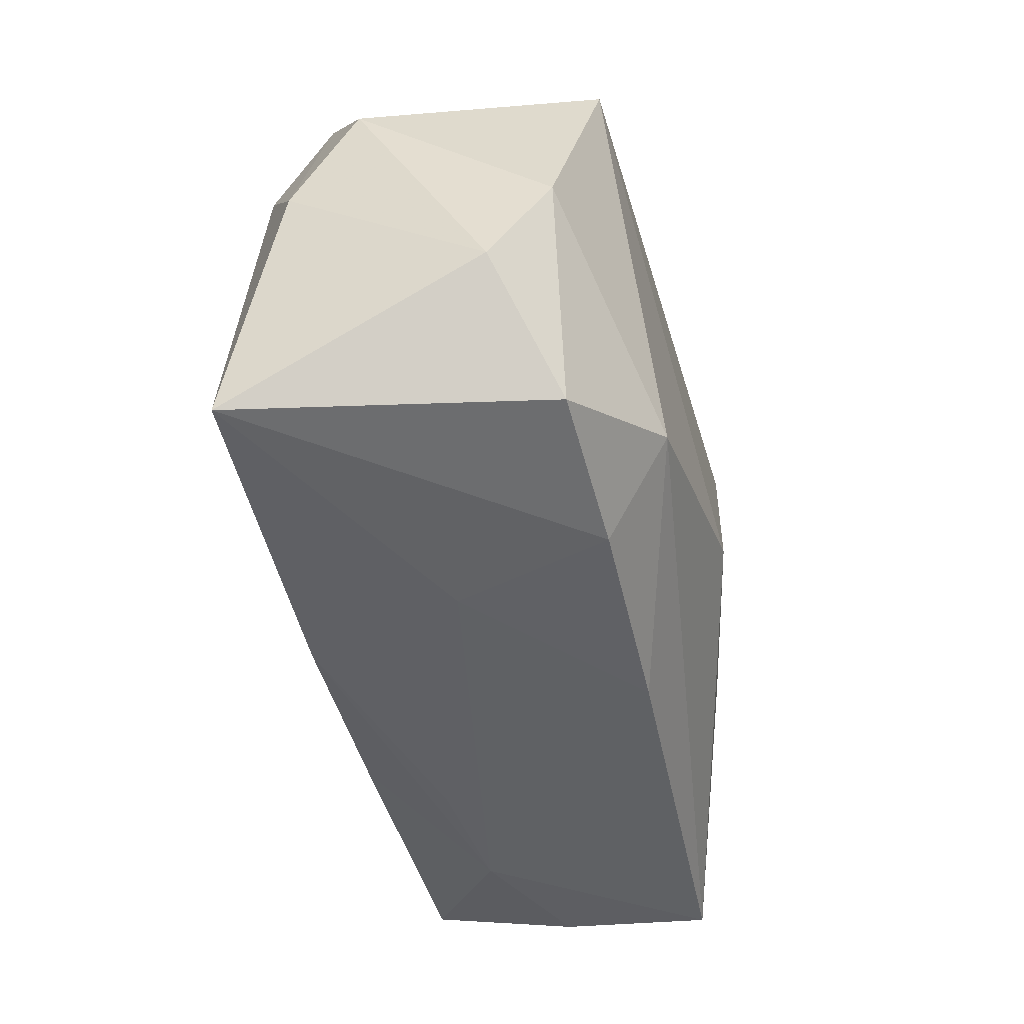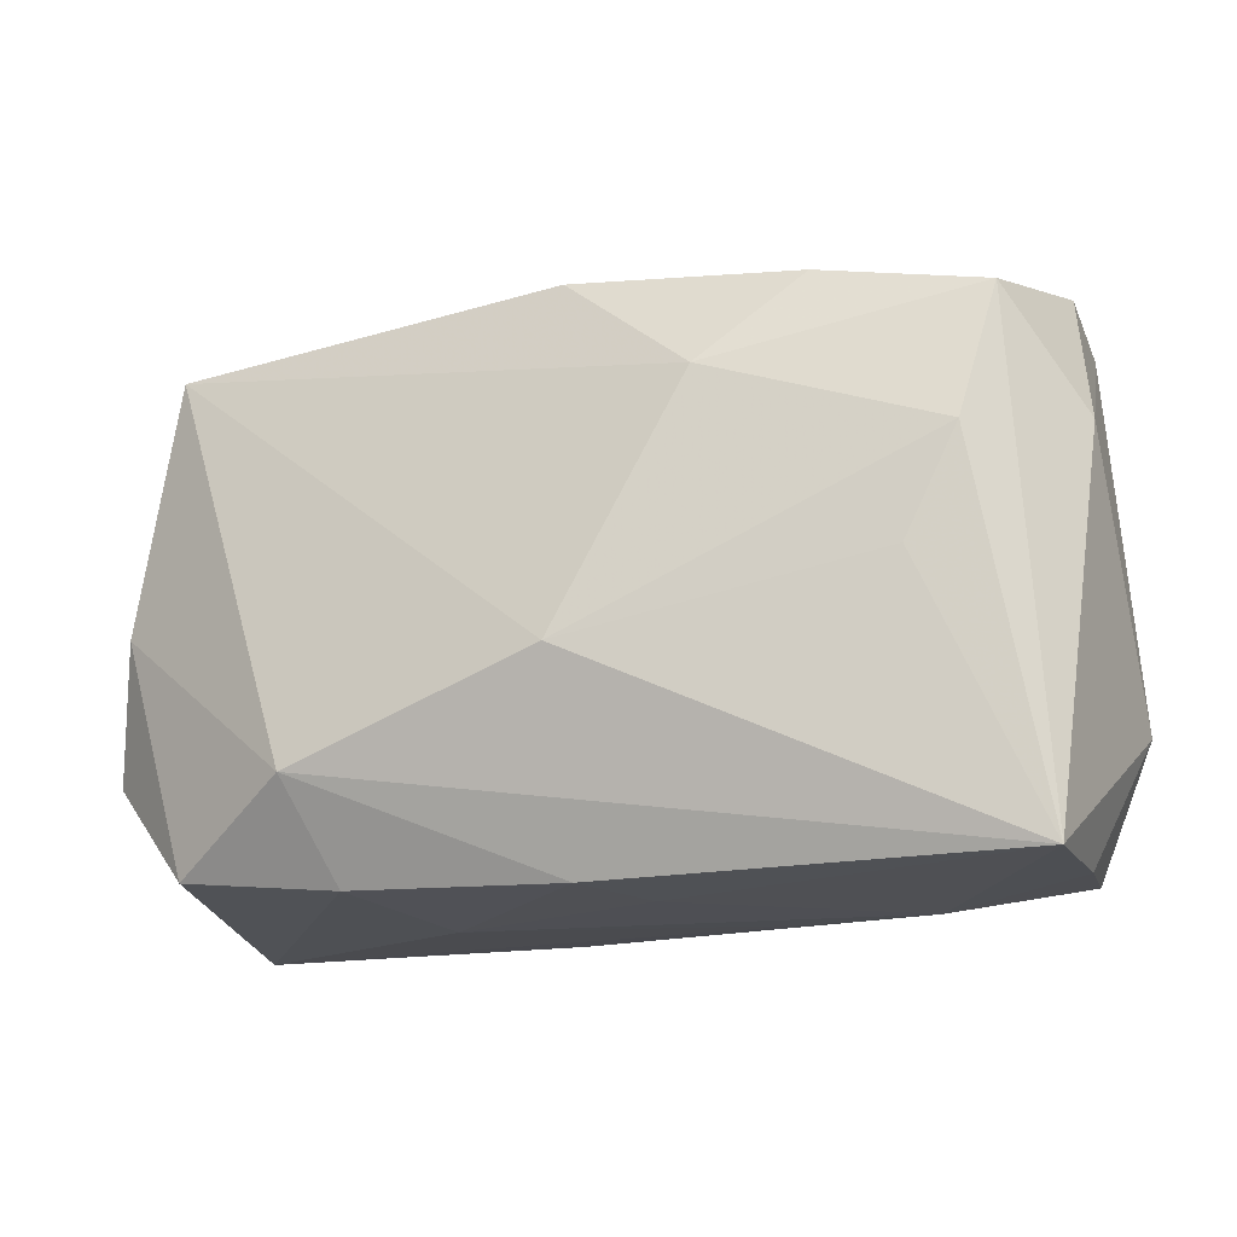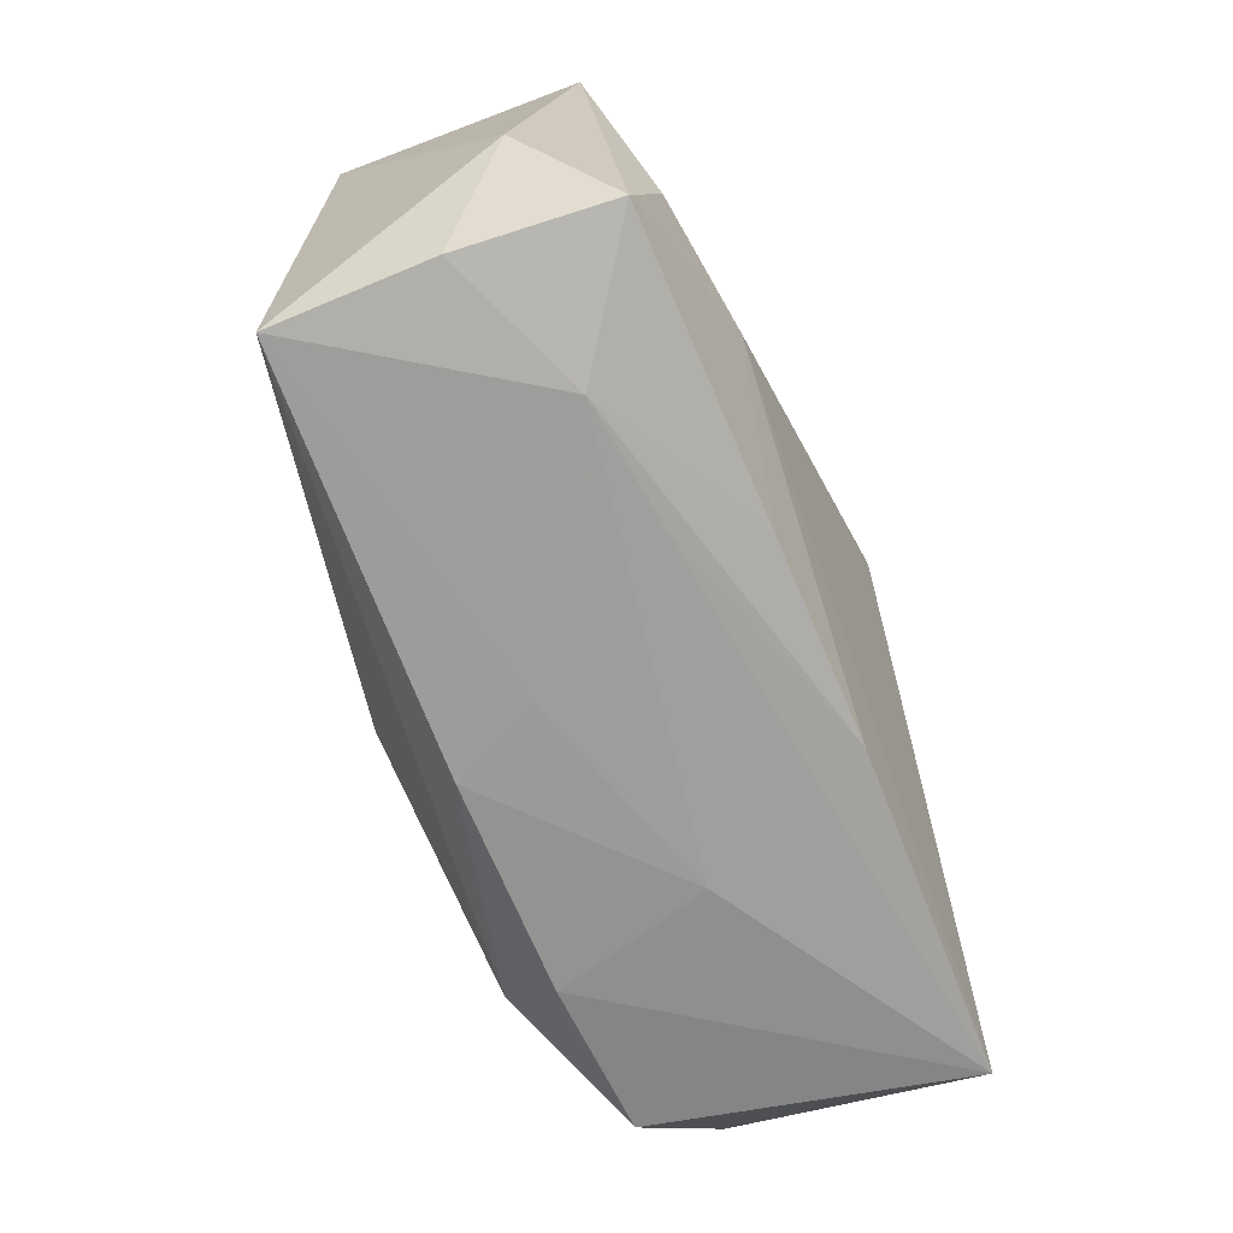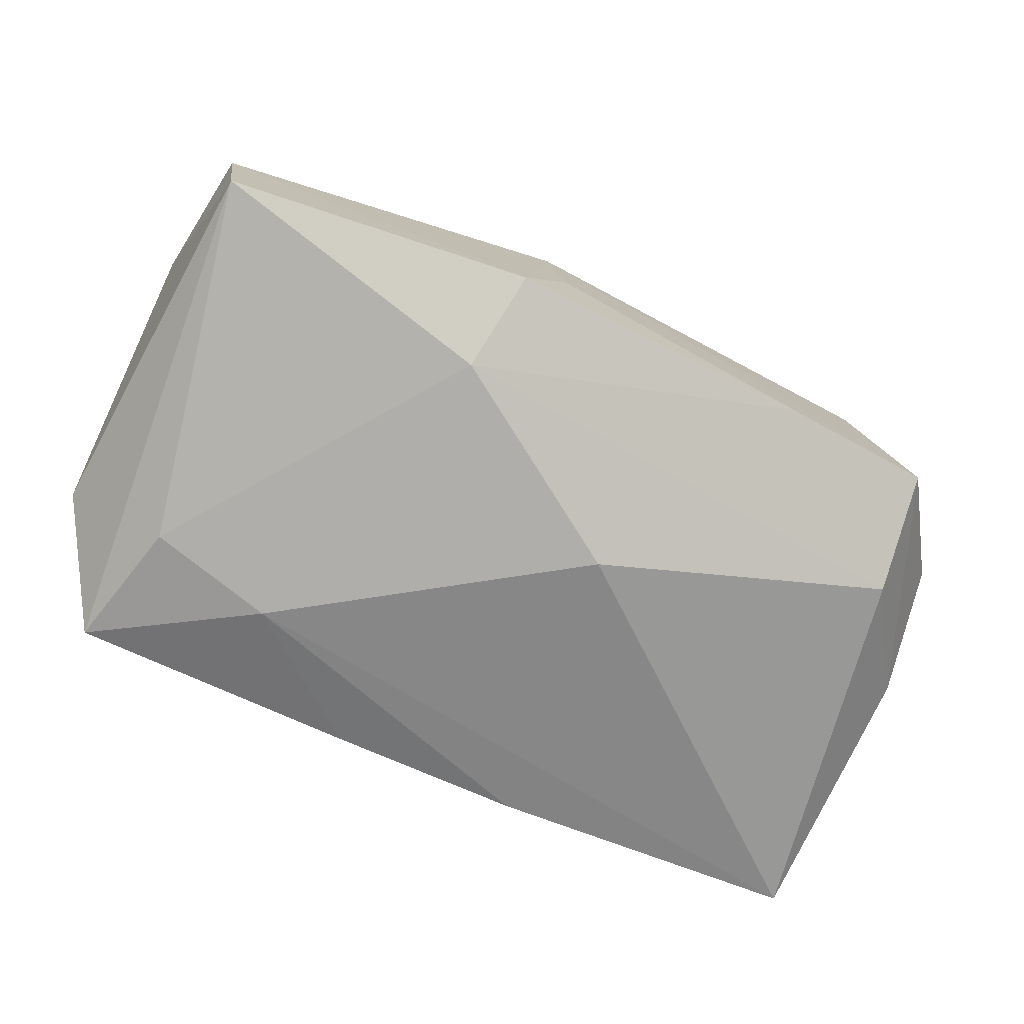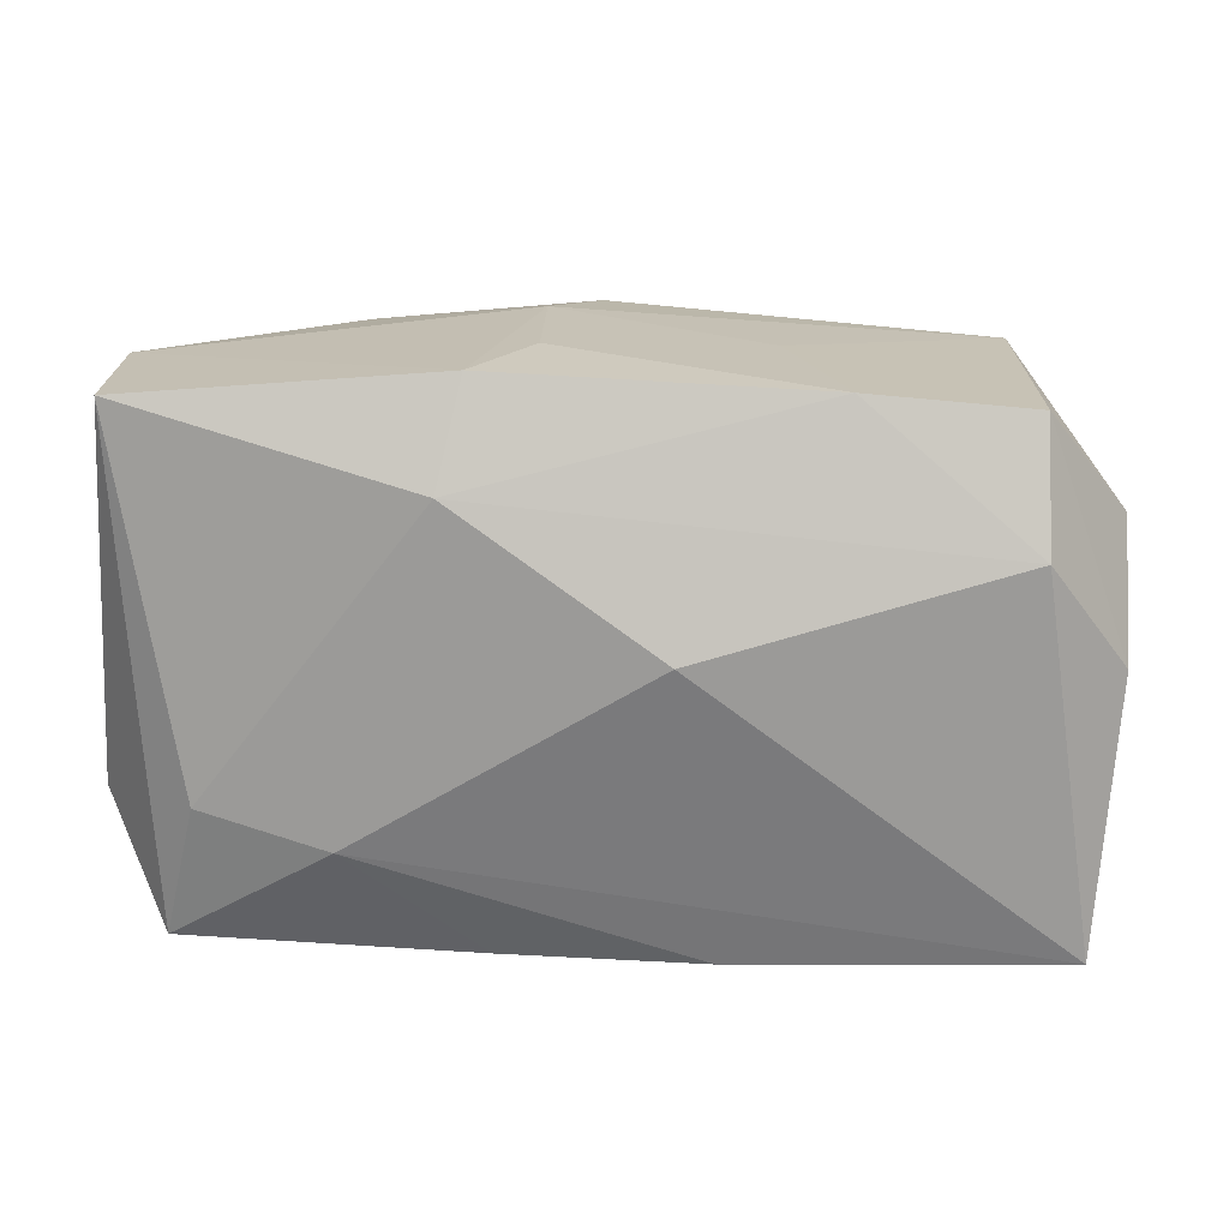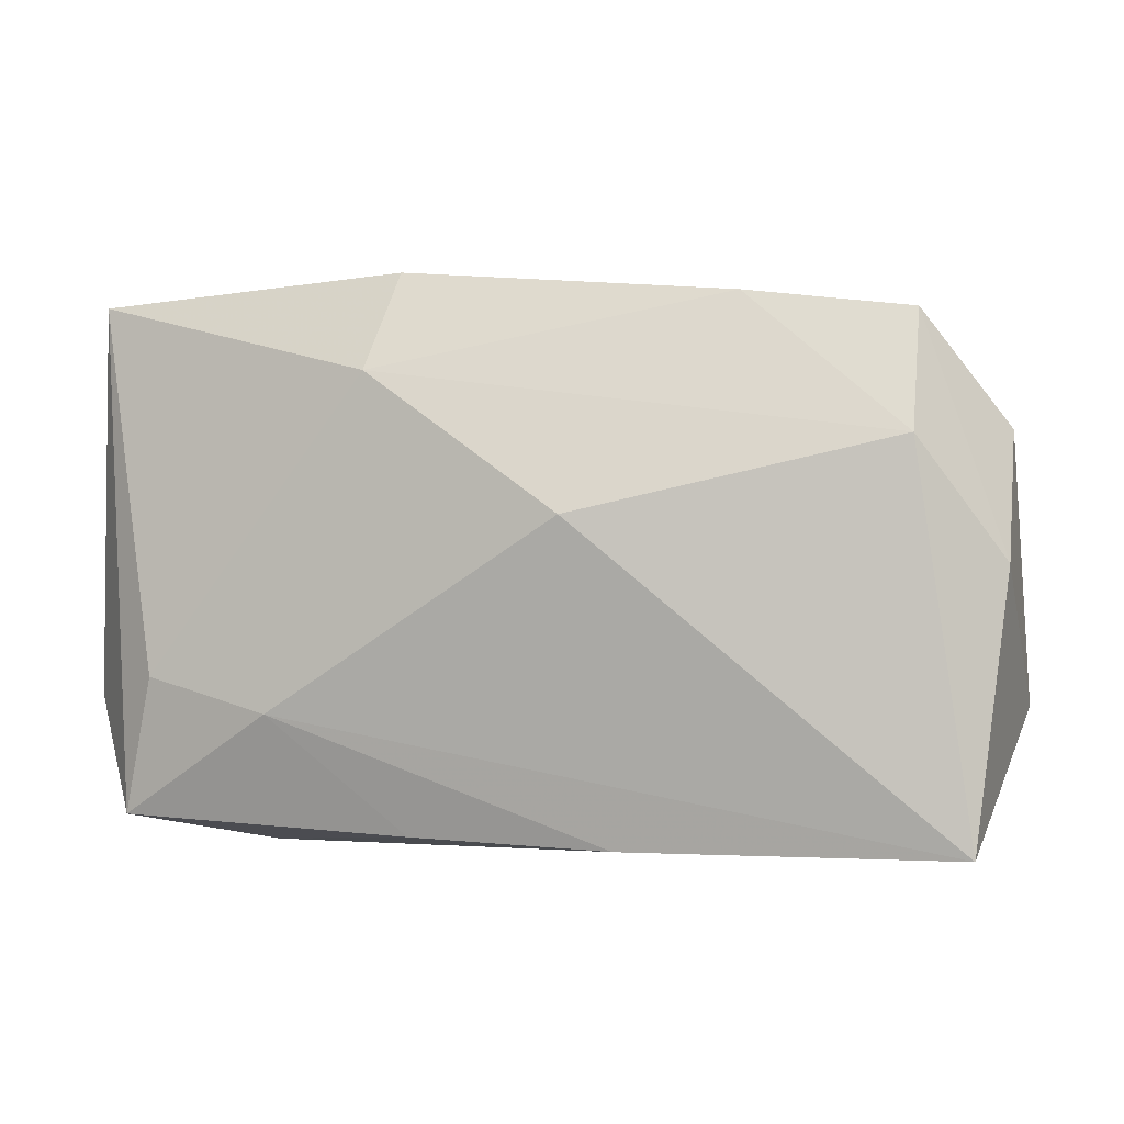
<metadata>
{"format":"obj","ext":"obj","renderer":"f3d","projection":"perspective","resolution":1024,"background":"white","views":[{"elev":-45.6,"azim":-73.2,"up":"+Y"},{"elev":-19.8,"azim":23.6,"up":"+Y"},{"elev":-70.0,"azim":116.4,"up":"+Y"},{"elev":-72.1,"azim":156.0,"up":"+Z"},{"elev":23.4,"azim":-173.8,"up":"+Y"},{"elev":1.9,"azim":-160.8,"up":"+Y"}]}
</metadata>
<code>
v 0.03293 -0.02139 0.008135
v -0.00652 0.004967 -0.01767
v -0.03657 -0.01035 0.009204
v 0.03404 0.02004 -0.000624
v 0.03271 0.02102 -0.01319
v 0.02481 -0.00167 0.01279
v 0.01699 -0.01023 -0.01767
v 0.03548 -0.009954 -0.009645
v 0.006549 -0.01945 -0.01454
v -0.01756 0.02148 -0.008632
v 0.004079 0.0228 -0.004029
v 0.003879 -0.02139 0.004092
v 0.03144 0.01689 0.01082
v 0.02045 -0.02122 -0.008072
v 0.02715 -0.007707 -0.0169
v -0.03378 -0.0004229 0.01347
v 0.00807 0.02321 -0.01194
v 0.001755 -0.006846 0.0182
v 0.005165 0.02178 0.00831
v 0.02883 0.006521 0.01244
v -0.03715 0.001413 -0.006624
v 0.01177 0.01194 0.01662
v -0.03667 0.01117 -0.00162
v 0.0009256 -0.02139 0.01119
v 0.0192 0.01891 0.01327
v -0.01204 0.02084 0.003443
v 0.009548 0.01565 -0.01589
v 0.03198 -0.02037 -0.004064
v -0.0355 -0.01952 -0.01135
v -0.02851 0.01804 0.0163
v 0.03595 0.008563 0.004218
v 0.009988 -0.02095 -0.008707
v -0.01594 -0.02061 0.0124
v -0.02874 -0.01892 0.01277
v -0.03048 0.02009 -0.006695
v -0.01333 -0.02113 -0.0002035
v -0.0181 -0.01335 0.01782
v -0.03095 0.01082 -0.01115
v 0.001922 0.02025 0.01561
v 0.02989 -0.01863 -0.01572
v -0.00936 -0.01986 -0.01363
f 31 13 1
f 18 30 37
f 37 1 18
f 21 29 3
f 38 29 21
f 36 29 32
f 33 29 36
f 3 29 34
f 34 29 33
f 33 37 34
f 20 1 13
f 4 13 31
f 31 5 4
f 31 1 8
f 8 5 31
f 26 30 19
f 19 30 39
f 24 37 33
f 1 37 24
f 33 36 24
f 23 21 3
f 16 37 30
f 16 34 37
f 3 34 16
f 16 23 3
f 30 23 16
f 18 1 6
f 6 20 18
f 1 20 6
f 2 29 38
f 2 7 29
f 5 8 40
f 10 26 19
f 25 4 19
f 19 39 25
f 13 4 25
f 22 30 18
f 22 39 30
f 22 25 39
f 18 20 22
f 22 20 13
f 13 25 22
f 1 24 12
f 12 24 36
f 38 21 35
f 21 23 35
f 35 10 38
f 35 23 30
f 30 26 35
f 26 10 35
f 29 7 41
f 32 29 41
f 7 2 27
f 27 2 38
f 38 10 27
f 5 40 15
f 15 40 7
f 15 27 5
f 7 27 15
f 28 8 1
f 28 40 8
f 11 10 19
f 7 40 9
f 9 41 7
f 5 27 17
f 17 27 10
f 10 11 17
f 17 4 5
f 19 4 17
f 17 11 19
f 40 28 14
f 14 9 40
f 14 28 1
f 32 41 14
f 41 9 14
f 1 12 14
f 14 36 32
f 14 12 36

</code>
